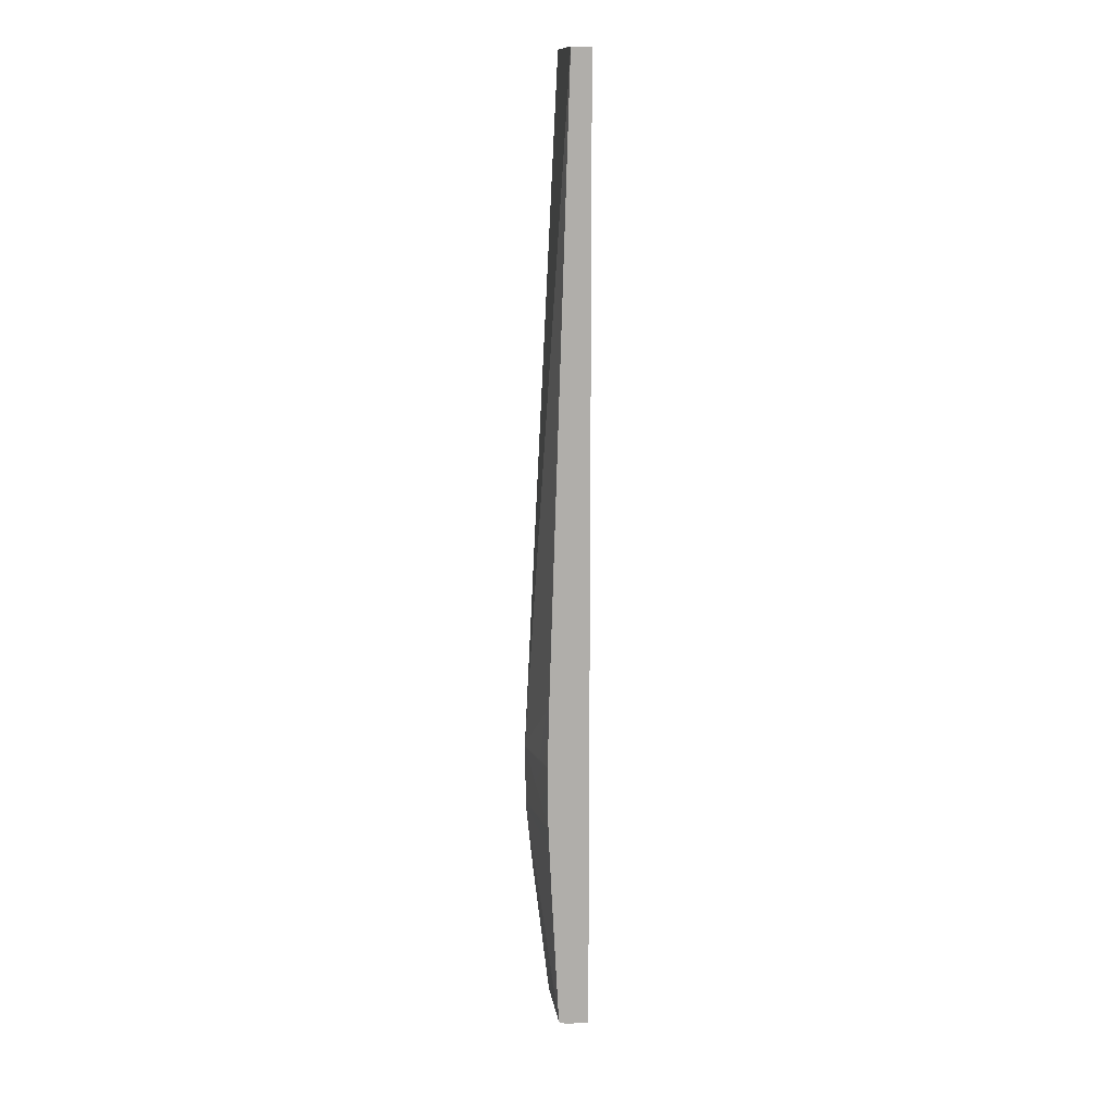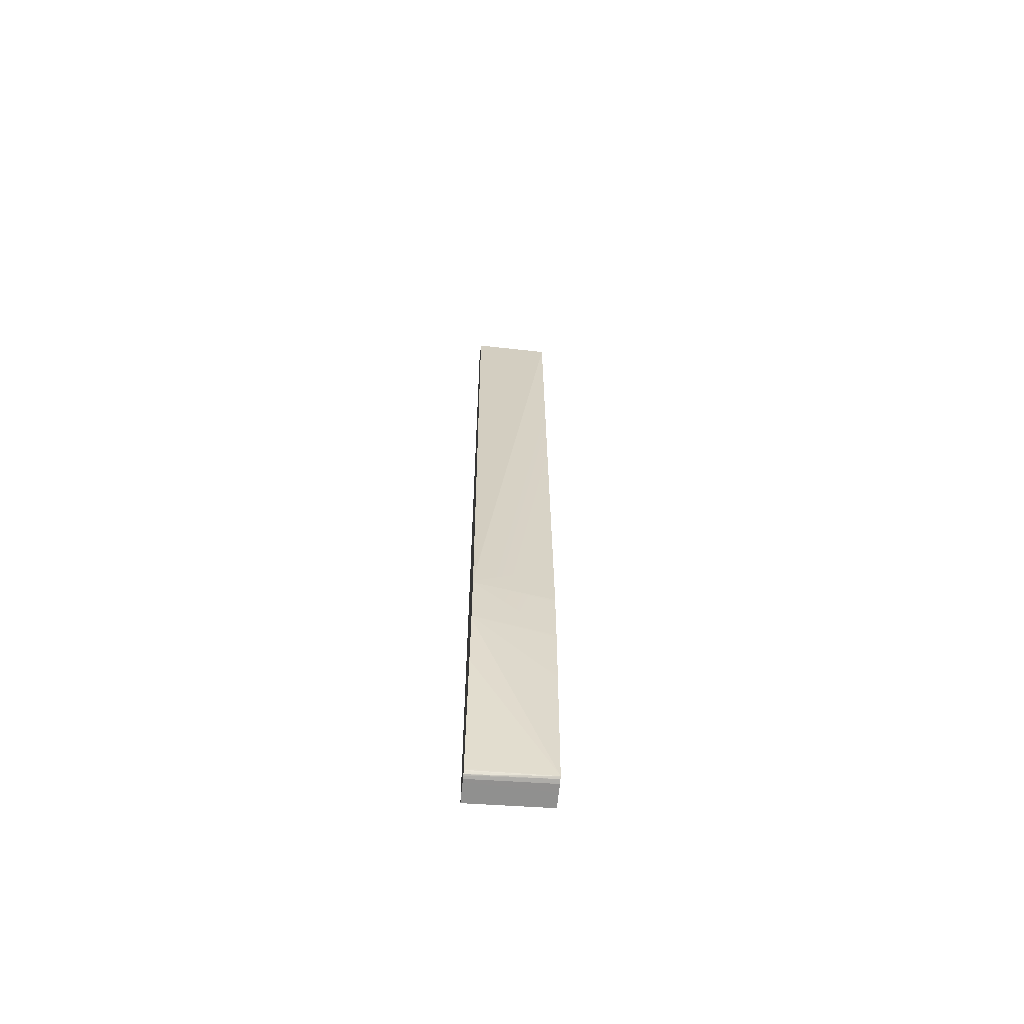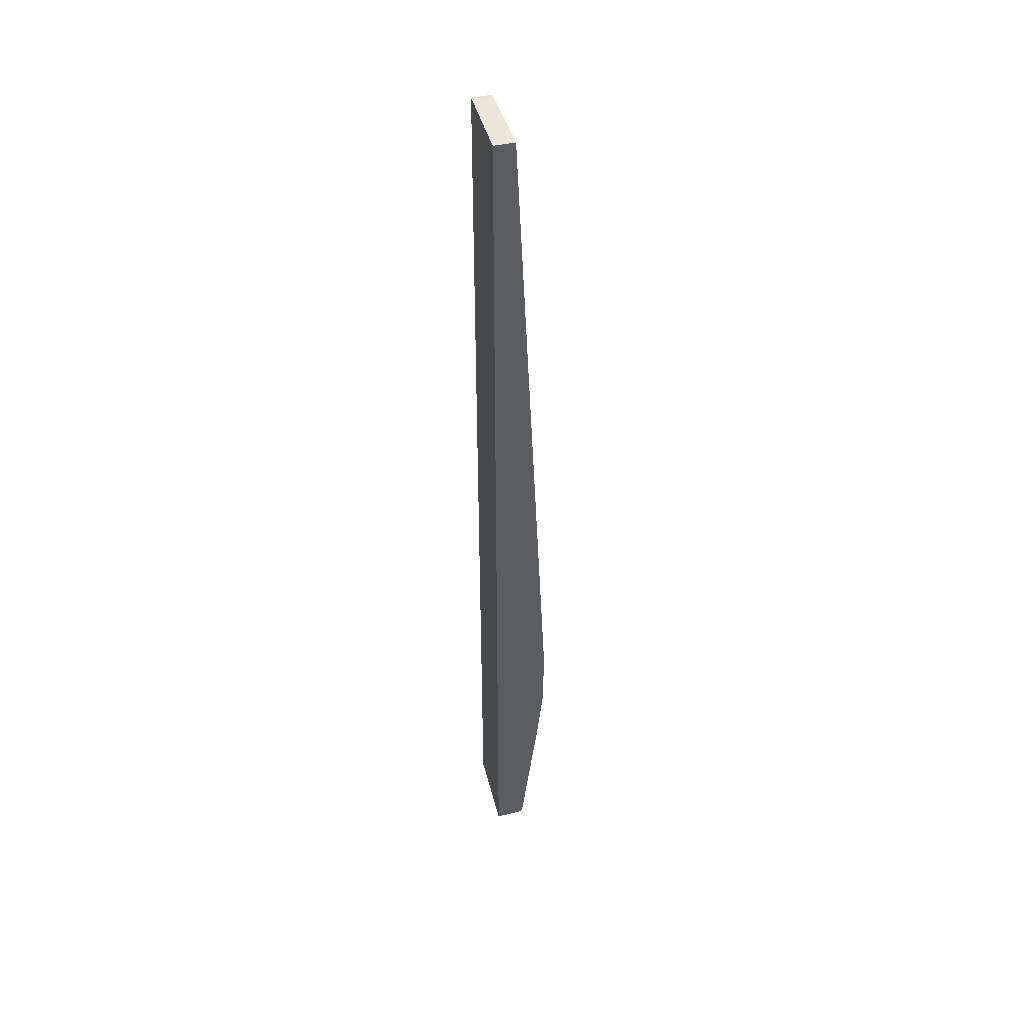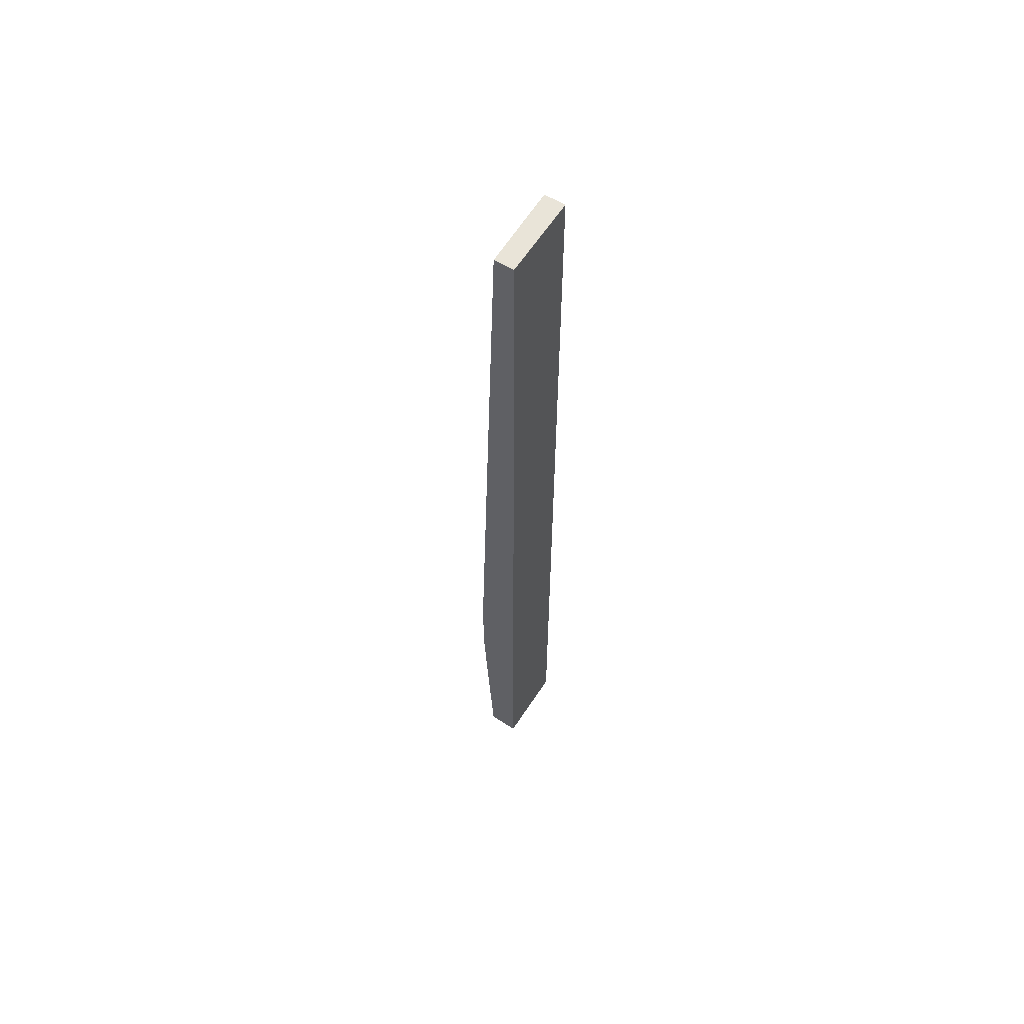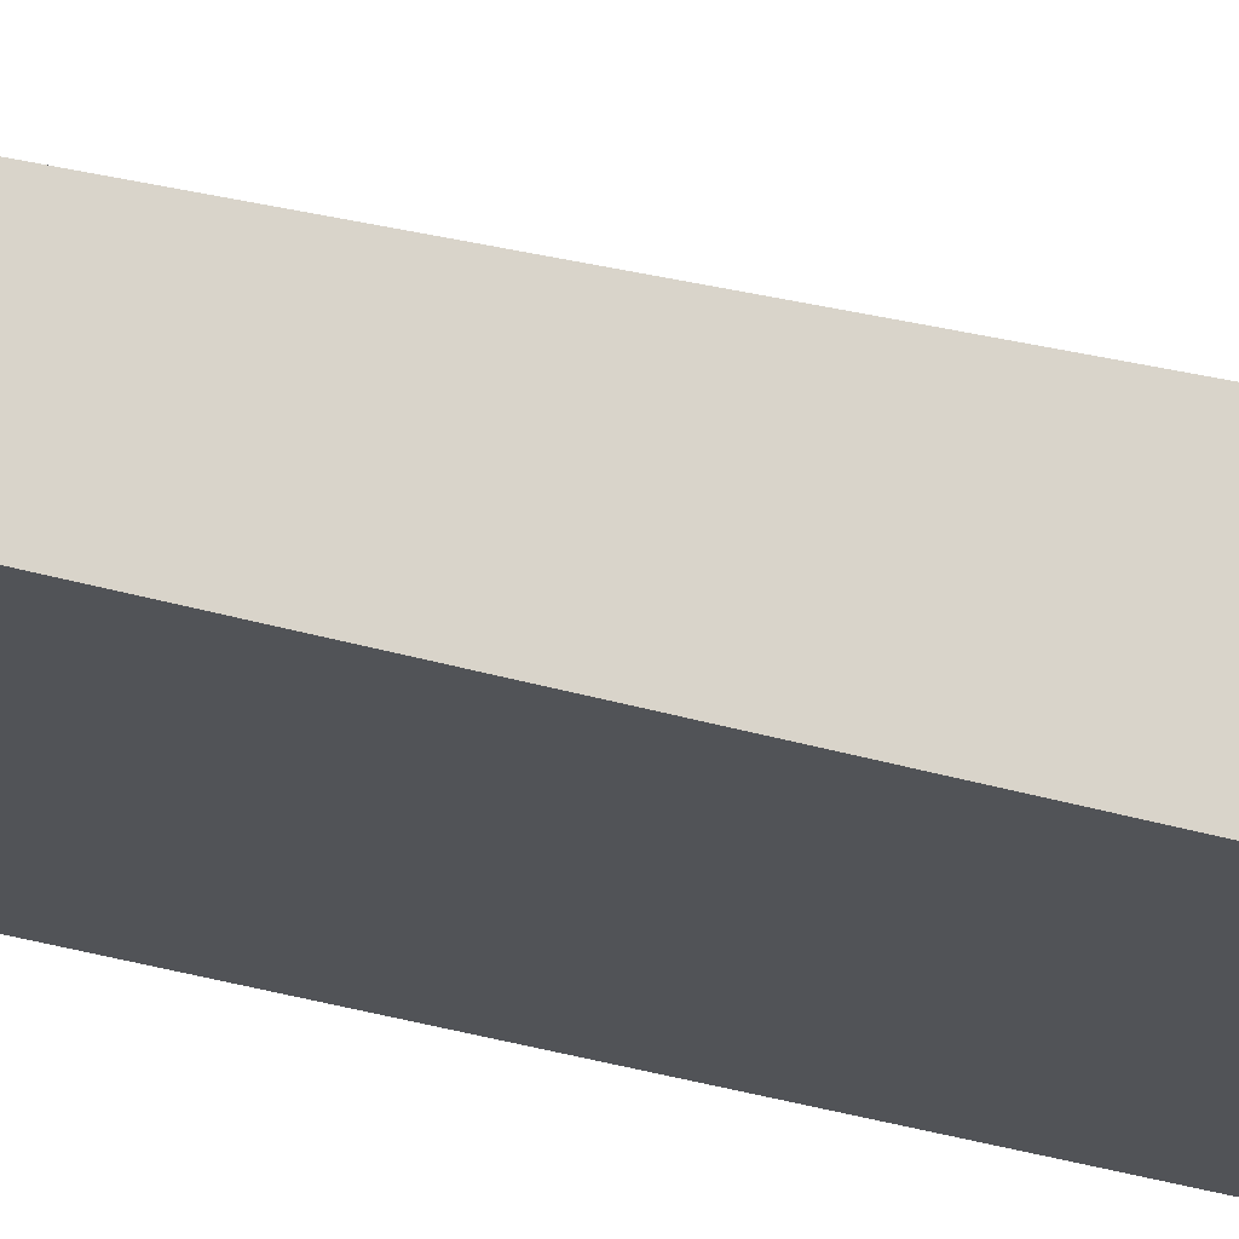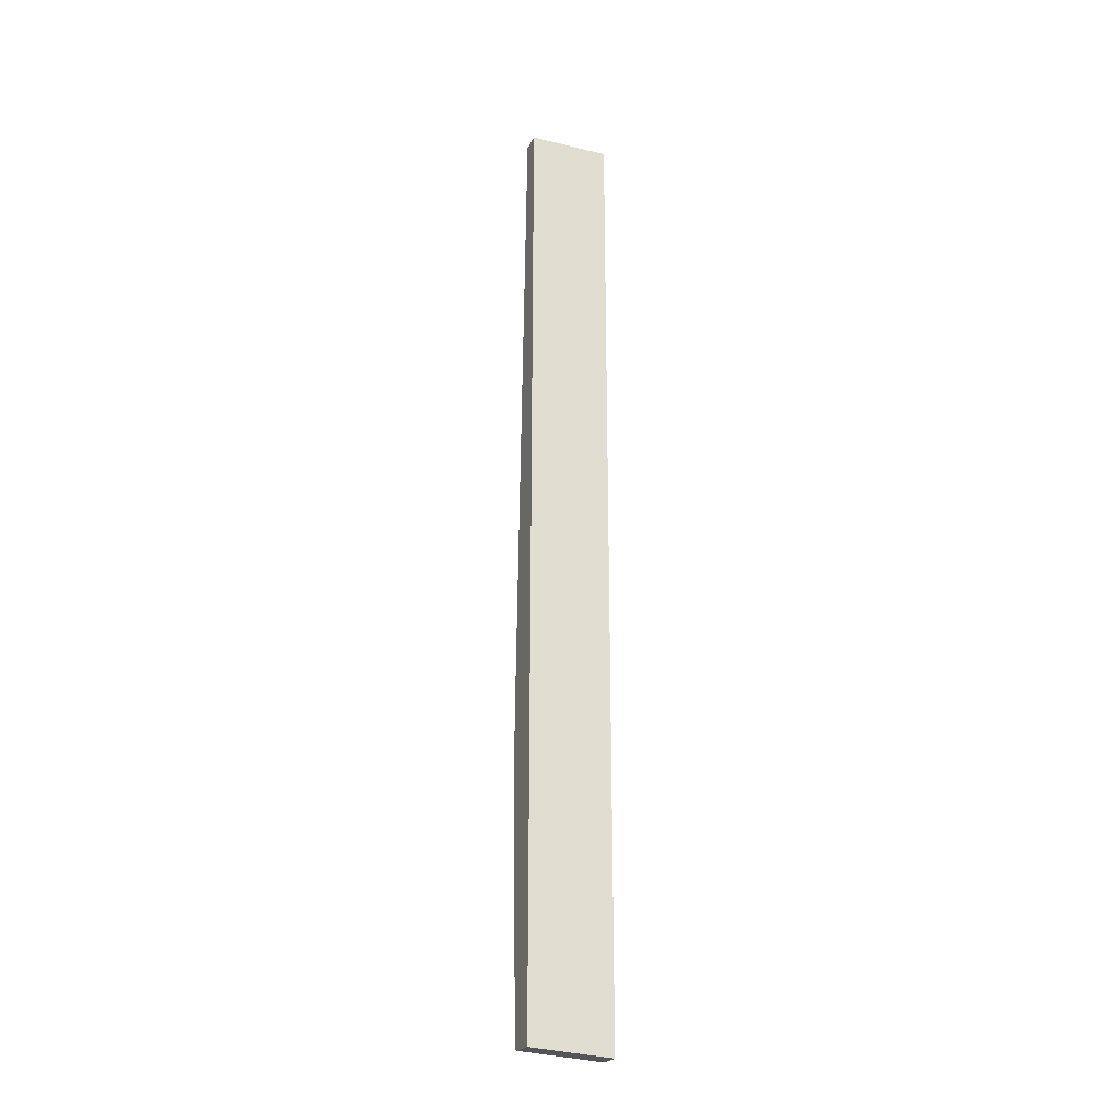
<metadata>
{"format":"obj","ext":"obj","renderer":"f3d","projection":"perspective","resolution":1024,"background":"white","views":[{"elev":12.7,"azim":82.5,"up":"+Y"},{"elev":-62.8,"azim":-5.8,"up":"+Y"},{"elev":44.3,"azim":-104.3,"up":"+Y"},{"elev":60.3,"azim":122.3,"up":"+Y"},{"elev":-22.1,"azim":-120.9,"up":"+Z"},{"elev":-26.1,"azim":159.1,"up":"+Y"}]}
</metadata>
<code>
o fixed_holes_collision_geom_9
v -0.006687 -0.07182 0.01517
v 0.003246 -0.07133 0.01517
v -0.006687 -0.07168 0.01812
v -0.006687 0.04737 0.01517
v 0.003246 -0.07118 0.01812
v 0.003246 0.04736 0.01517
v 0.003246 -0.07105 0.01863
v -0.006687 -0.07158 0.01847
v -0.006687 0.04737 0.01724
v 0.00296 0.04737 0.01517
v 0.003246 0.04736 0.0176
v -0.006687 -0.07154 0.01861
v 0.003246 -0.07093 0.01881
v -0.006545 0.04737 0.01767
v -0.006687 0.04736 0.01773
v 0.002879 0.04737 0.0176
v -0.006687 -0.03687 0.02188
v -0.006687 -0.03737 0.0219
v 0.003246 -0.02974 0.0201
v 0.003246 -0.07087 0.01889
v -0.006687 -0.07128 0.0188
v -0.006687 -0.03756 0.02191
v 0.003246 -0.03689 0.02027
v 0.003246 -0.07063 0.01891
v -0.006687 -0.04594 0.02178
v -0.006687 -0.05353 0.021
v -0.006687 -0.07097 0.0189
v -0.006687 -0.07117 0.01887
v 0.003246 -0.03737 0.02028
v -0.006687 -0.03784 0.02192
v 0.003246 -0.05369 0.01981
v -0.006687 -0.04546 0.02181
v 0.003246 -0.03784 0.02028
v -0.006687 -0.04509 0.02182
v 0.003246 -0.04512 0.0202
v 0.003246 -0.0437 0.02022
v 0.003246 -0.04607 0.02018
v 0.003246 -0.0456 0.0202
v 0.003246 -0.04545 0.0202
f 1 2 3
f 1 3 8
f 1 8 12
f 1 12 21
f 1 21 28
f 1 28 27
f 1 27 26
f 1 26 25
f 1 25 32
f 1 32 34
f 1 34 30
f 1 30 22
f 1 22 18
f 1 18 17
f 1 17 15
f 1 15 9
f 1 9 4
f 1 4 10
f 1 10 6
f 1 6 2
f 2 5 3
f 2 6 11
f 2 11 19
f 2 19 23
f 2 23 29
f 2 29 33
f 2 33 36
f 2 36 35
f 2 35 39
f 2 39 38
f 2 38 37
f 2 37 31
f 2 31 24
f 2 24 20
f 2 20 13
f 2 13 7
f 2 7 5
f 3 5 7
f 3 7 8
f 4 9 14
f 4 14 16
f 4 16 10
f 6 10 11
f 7 12 8
f 7 13 12
f 9 15 14
f 10 16 11
f 11 16 15
f 11 15 17
f 11 17 18
f 11 18 19
f 12 13 20
f 12 20 21
f 14 15 16
f 18 22 19
f 19 22 23
f 20 24 25
f 20 25 26
f 20 26 27
f 20 27 28
f 20 28 21
f 22 29 23
f 22 30 29
f 24 31 32
f 24 32 25
f 29 30 33
f 30 34 35
f 30 35 36
f 30 36 33
f 31 37 32
f 32 37 38
f 32 38 39
f 32 39 34
f 34 39 35

</code>
